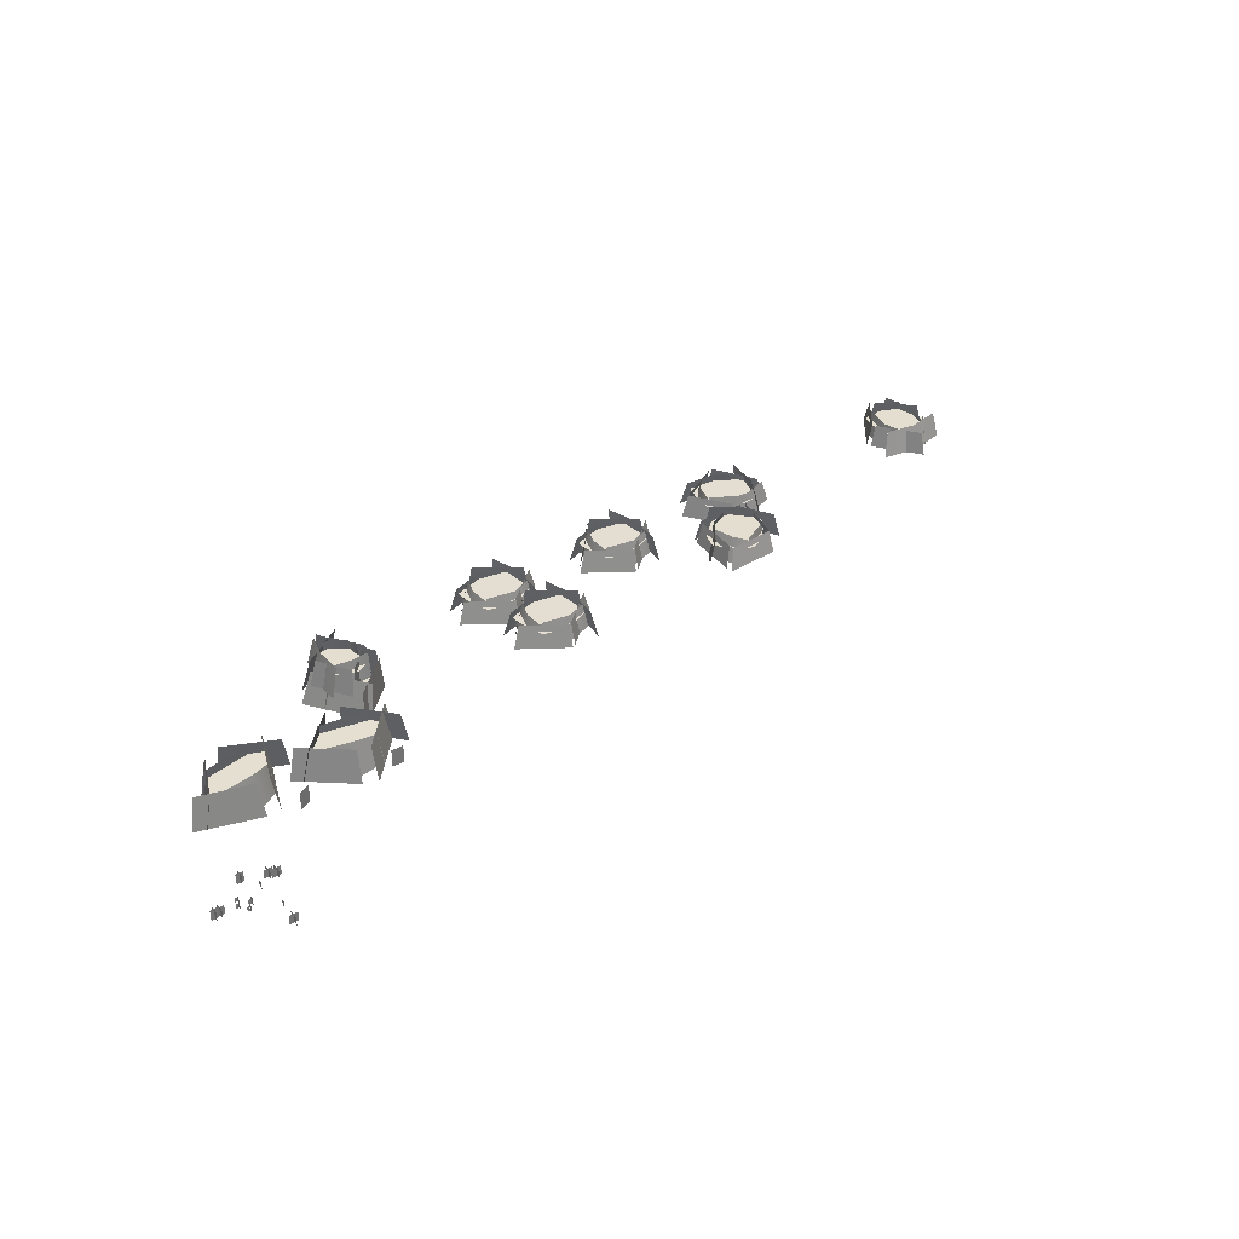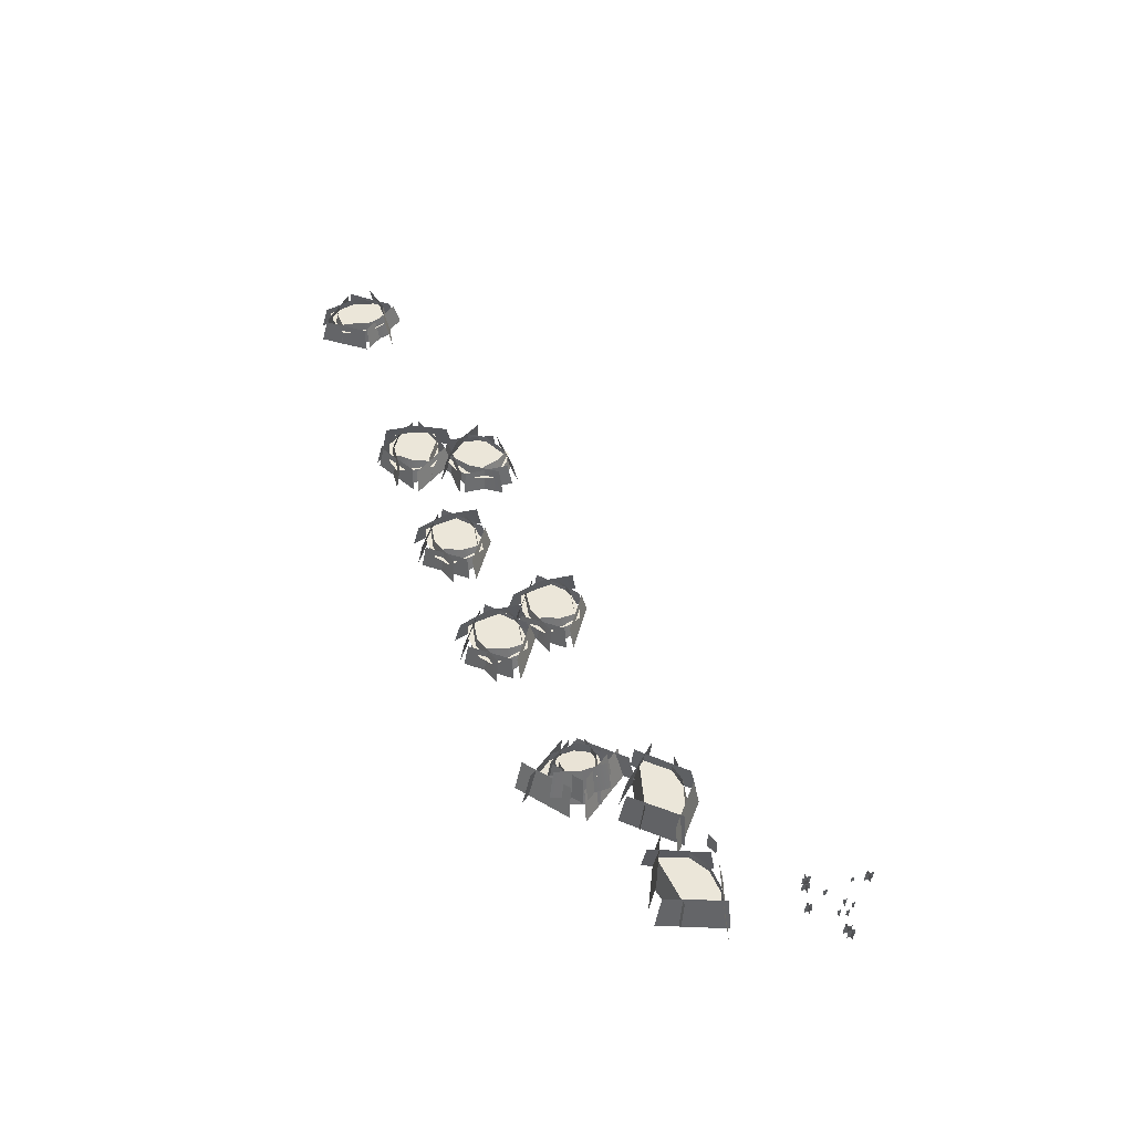
<metadata>
{"format":"obj","ext":"obj","renderer":"f3d","projection":"perspective","resolution":1024,"background":"white","views":[{"elev":36.6,"azim":-37.0,"up":"+Y"},{"elev":47.6,"azim":-110.0,"up":"+Y"}]}
</metadata>
<code>
g C1_foliage01_geo
v 2.461 4.228 -216
v 1.904 1.905 -216
v 3.063 4.228 -217.6
v 2.536 1.905 -218
v 2.774 3.876 -214.6
v 2.364 1.905 -214.4
v 2.338 1.905 -214.3
v 2.833 4.084 -214.6
v 5.284 4.084 -214.2
v 5.299 1.905 -213.8
v 6.93 4.084 -214.7
v 7.278 1.905 -214.4
v 1.054 1.905 -217.5
v 1.609 4.084 -217.2
v 4.429 4.084 -218.1
v 4.374 1.905 -218.6
v 6.769 3.73 -217.7
v 7.043 1.905 -218
v 7.199 1.804 -212.9
v 6.711 1.905 -219.4
v 6.738 4.228 -213.4
v 6.32 4.228 -219
v 7.069 4.228 -216.2
v 7.585 1.905 -216.2
v 6.775 3.317 -218.2
v 5.427 3.317 -218.6
v 3.234 3.317 -218.4
v 2.01 3.349 -217.6
v 1.956 3.349 -217
v 2.201 3.349 -215.3
v 2.658 3.349 -214.2
v 3.687 3.349 -213.9
v 5.852 3.349 -214.1
v 6.94 3.349 -214.5
v 7.118 3.349 -215.2
v 6.948 3.349 -217.1
v 4.931 1.905 -213
v 4.895 3.903 -213.5
v 8.718 1.905 -216.2
v 8.14 3.903 -216.2
v 0.7024 1.905 -215.5
v 1.272 3.903 -215.6
v 4.592 1.905 -212.8
v 4.605 3.903 -213.3
v 1.002 1.905 -216
v 1.533 3.903 -216
v 4.005 1.905 -219.5
v 4.102 3.903 -219
v 4.376 1.905 -219.7
v 4.42 3.903 -219.2
v 8.406 1.905 -216.7
v 7.873 3.903 -216.6
v -22.37 2.915 -208.1
v -22.19 -0.1542 -207.6
v -24.56 2.789 -208
v -24.59 -0.1542 -207.4
v -20.63 2.479 -209
v -20.23 -0.1542 -208.7
v -24.71 1.632 -211.2
v -25.98 1.636 -208.4
v -24.37 1.675 -207.8
v -22.29 1.685 -207.9
v -20.5 1.574 -208.9
v -20.83 1.679 -211.8
v -20.99 -0.3976 -206.8
v -21.32 2.679 -207.4
v -18.84 -0.1542 -212.3
v -19.48 2.922 -212.1
v -22.28 -0.1542 -206.7
v -22.43 2.789 -207.2
v -27.52 -0.1542 -208.4
v -26.98 2.789 -208.7
v -19.64 1.678 -211.3
v -20.81 2.789 -211.6
v -20.71 -0.1542 -212.1
v -24.9 2.469 -211.1
v -25.21 -0.1542 -211.4
v -24.2 -0.3976 -213.2
v -23.95 2.679 -212.6
v -26.6 -0.1542 -207.8
v -25.95 2.922 -207.9
v -22.89 -0.1542 -213.2
v -22.83 2.789 -212.6
v -17.95 -0.1542 -210.8
v -18.53 2.789 -210.6
v -18.74 1.186 -206.5
v -18.74 -0.4231 -206.5
v -19.73 1.186 -206.1
v -19.73 -0.4231 -206.1
v -14.28 2.915 -206.9
v -14.3 -0.1542 -206.4
v -16.37 2.789 -207.6
v -16.6 -0.1542 -207.1
v -12.33 2.479 -207.1
v -12.06 -0.1542 -206.7
v -15.28 1.632 -210.7
v -17.53 1.636 -208.5
v -16.25 1.675 -207.4
v -14.28 1.685 -206.7
v -12.24 1.574 -207
v -11.47 1.679 -209.8
v -13.48 -0.3976 -205.2
v -13.57 2.679 -205.9
v -9.453 -0.1542 -209.4
v -10.11 2.922 -209.5
v -14.74 -0.1542 -205.5
v -14.67 2.789 -206.1
v -18.95 -0.1542 -209.1
v -18.33 2.789 -209.2
v -10.56 1.678 -208.8
v -11.52 2.789 -209.6
v -11.24 -0.1542 -210
v -15.5 2.469 -210.6
v -15.67 -0.1542 -211.1
v -14.06 -0.3976 -212.3
v -14.06 2.679 -211.7
v -18.31 -0.1542 -208.2
v -17.66 2.922 -208.1
v -12.85 -0.1542 -211.9
v -13.01 2.789 -211.3
v -9.188 -0.1542 -207.7
v -9.803 2.789 -207.7
v -10.68 1.186 -206.1
v -10.68 -0.4231 -206.1
v -11.74 1.186 -206.1
v -11.74 -0.4231 -206.1
v 49.28 4.218 -218
v 49.3 1.895 -218.6
v 50.83 4.218 -217.3
v 51.21 1.895 -217.8
v 47.82 3.866 -217.8
v 47.62 1.895 -218.2
v 47.59 1.895 -218.2
v 47.86 4.074 -217.7
v 47.21 4.074 -215.3
v 46.82 1.895 -215.3
v 47.64 4.074 -213.6
v 47.33 1.895 -213.3
v 50.87 1.895 -219.3
v 50.52 4.074 -218.8
v 51.18 4.074 -215.9
v 51.66 1.895 -215.9
v 50.62 3.721 -213.6
v 50.94 1.895 -213.3
v 45.82 1.895 -213.5
v 52.36 1.895 -213.5
v 46.32 4.218 -213.9
v 51.93 4.218 -213.9
v 49.12 4.218 -213.4
v 49.09 1.895 -212.9
v 51.08 3.308 -213.5
v 51.62 3.308 -214.8
v 51.62 3.308 -217
v 50.9 3.339 -218.3
v 50.28 3.339 -218.4
v 48.53 3.339 -218.3
v 47.39 3.339 -217.9
v 47.06 3.339 -216.9
v 47.05 3.339 -214.8
v 47.45 3.339 -213.6
v 48.14 3.339 -213.4
v 50.05 3.339 -213.4
v 46.09 1.895 -215.8
v 46.55 3.893 -215.8
v 48.99 1.895 -211.7
v 49.04 3.893 -212.3
v 48.89 1.895 -219.8
v 48.95 3.893 -219.2
v 45.93 1.895 -216.1
v 46.42 3.893 -216.1
v 49.38 1.895 -219.5
v 49.32 3.893 -218.9
v 52.6 1.895 -216.2
v 52.13 3.893 -216.1
v 52.83 1.895 -215.8
v 52.33 3.893 -215.8
v 49.51 1.895 -212
v 49.48 3.893 -212.6
v 26.88 4.239 -216.9
v 26.35 1.916 -217.1
v 28.05 4.239 -218.2
v 27.69 1.916 -218.7
v 26.61 3.887 -215.5
v 26.14 1.916 -215.4
v 26.1 1.916 -215.4
v 26.68 4.095 -215.5
v 28.76 4.095 -214.1
v 28.63 1.916 -213.7
v 30.49 4.095 -214
v 30.71 1.916 -213.6
v 26.15 1.916 -218.8
v 26.54 4.095 -218.3
v 29.48 4.095 -218
v 29.61 1.916 -218.5
v 31.49 3.741 -216.8
v 31.87 1.916 -217
v 30.05 1.815 -212.2
v 32.11 1.916 -218.4
v 29.8 4.239 -212.8
v 31.57 4.239 -218.1
v 31.2 4.239 -215.3
v 31.68 1.916 -215.1
v 31.68 3.328 -217.2
v 30.6 3.328 -218.1
v 28.51 3.328 -218.8
v 27.07 3.359 -218.6
v 26.78 3.359 -218
v 26.34 3.359 -216.3
v 26.33 3.359 -215.1
v 27.19 3.359 -214.5
v 29.24 3.359 -213.8
v 30.43 3.359 -213.8
v 30.87 3.359 -214.4
v 31.44 3.359 -216.2
v 27.99 1.916 -213.2
v 28.14 3.914 -213.6
v 32.72 1.916 -214.7
v 32.19 3.914 -214.9
v 25.05 1.916 -217.1
v 25.61 3.914 -217
v 27.61 1.916 -213.1
v 27.81 3.914 -213.6
v 25.52 1.916 -217.5
v 26.01 3.914 -217.2
v 29.62 1.916 -219.5
v 29.54 3.914 -219
v 30.07 1.916 -219.6
v 29.91 3.914 -219.1
v 32.62 1.916 -215.2
v 32.1 3.914 -215.4
v 14.6 4.228 -216
v 14.04 1.905 -216
v 15.2 4.228 -217.6
v 14.68 1.905 -218
v 14.92 3.876 -214.6
v 14.51 1.905 -214.4
v 14.48 1.905 -214.3
v 14.97 4.084 -214.6
v 17.43 4.084 -214.2
v 17.44 1.905 -213.8
v 19.07 4.084 -214.7
v 19.42 1.905 -214.4
v 13.19 1.905 -217.5
v 13.75 4.084 -217.2
v 16.57 4.084 -218.1
v 16.52 1.905 -218.6
v 18.91 3.73 -217.7
v 19.18 1.905 -218
v 19.34 1.804 -212.9
v 18.85 1.905 -219.4
v 18.88 4.228 -213.4
v 18.46 4.228 -219
v 19.21 4.228 -216.2
v 19.73 1.905 -216.2
v 18.92 3.317 -218.2
v 17.57 3.317 -218.6
v 15.37 3.317 -218.4
v 14.15 3.349 -217.6
v 14.1 3.349 -217
v 14.34 3.349 -215.3
v 14.8 3.349 -214.2
v 15.83 3.349 -213.9
v 17.99 3.349 -214.1
v 19.08 3.349 -214.5
v 19.26 3.349 -215.2
v 19.09 3.349 -217.1
v 17.07 1.905 -213
v 17.04 3.903 -213.5
v 20.86 1.905 -216.2
v 20.28 3.903 -216.2
v 12.84 1.905 -215.5
v 13.41 3.903 -215.6
v 16.73 1.905 -212.8
v 16.75 3.903 -213.3
v 13.14 1.905 -216
v 13.67 3.903 -216
v 16.15 1.905 -219.5
v 16.24 3.903 -219
v 16.52 1.905 -219.7
v 16.56 3.903 -219.2
v 20.55 1.905 -216.7
v 20.01 3.903 -216.6
v 4.144 4.228 -210.7
v 3.587 1.905 -210.7
v 4.747 4.228 -212.3
v 4.22 1.905 -212.6
v 4.458 3.876 -209.3
v 4.048 1.905 -209
v 4.022 1.905 -209
v 4.517 4.084 -209.3
v 6.968 4.084 -208.8
v 6.982 1.905 -208.4
v 8.614 4.084 -209.4
v 8.962 1.905 -209.1
v 2.737 1.905 -212.2
v 3.292 4.084 -211.9
v 6.113 4.084 -212.7
v 6.058 1.905 -213.2
v 8.453 3.73 -212.4
v 8.727 1.905 -212.7
v 8.883 1.804 -207.6
v 8.395 1.905 -214.1
v 8.422 4.228 -208
v 8.004 4.228 -213.6
v 8.752 4.228 -210.9
v 9.269 1.905 -210.9
v 8.459 3.317 -212.8
v 7.111 3.317 -213.3
v 4.917 3.317 -213.1
v 3.694 3.349 -212.3
v 3.64 3.349 -211.7
v 3.885 3.349 -209.9
v 4.342 3.349 -208.8
v 5.371 3.349 -208.6
v 7.536 3.349 -208.7
v 8.624 3.349 -209.2
v 8.802 3.349 -209.9
v 8.631 3.349 -211.8
v 6.615 1.905 -207.7
v 6.579 3.903 -208.1
v 10.4 1.905 -210.9
v 9.824 3.903 -210.9
v 2.386 1.905 -210.2
v 2.956 3.903 -210.3
v 6.276 1.905 -207.5
v 6.289 3.903 -208
v 2.686 1.905 -210.7
v 3.217 3.903 -210.7
v 5.689 1.905 -214.1
v 5.786 3.903 -213.7
v 6.06 1.905 -214.4
v 6.104 3.903 -213.9
v 10.09 1.905 -211.4
v 9.557 3.903 -211.3
v 24.29 4.228 -209.5
v 23.86 1.905 -209.1
v 23.83 4.228 -211.1
v 23.21 1.905 -211.1
v 25.4 3.876 -208.5
v 25.21 1.905 -208.1
v 25.21 1.905 -208
v 25.42 4.084 -208.6
v 27.68 4.084 -209.6
v 27.92 1.905 -209.3
v 28.67 4.084 -211.1
v 29.12 1.905 -211
v 22.28 1.905 -209.8
v 22.91 4.084 -209.9
v 24.66 4.084 -212.3
v 24.33 1.905 -212.6
v 26.77 3.73 -213.4
v 26.79 1.905 -213.8
v 29.96 1.804 -209.8
v 25.69 1.905 -214.7
v 29.31 4.228 -209.9
v 25.65 4.228 -214.1
v 27.89 4.228 -212.4
v 28.3 1.905 -212.7
v 26.5 3.317 -213.7
v 25.16 3.317 -213.3
v 23.49 3.317 -211.9
v 22.99 3.349 -210.5
v 23.32 3.349 -209.9
v 24.55 3.349 -208.7
v 25.57 3.349 -208.1
v 26.55 3.349 -208.5
v 28.2 3.349 -209.9
v 28.79 3.349 -210.9
v 28.52 3.349 -211.6
v 27.25 3.349 -213
v 28.07 1.905 -208.5
v 27.77 3.903 -208.9
v 29.22 1.905 -213.3
v 28.76 3.903 -213
v 23.19 1.905 -208
v 23.59 3.903 -208.4
v 27.91 1.905 -208.2
v 27.63 3.903 -208.6
v 23.13 1.905 -208.6
v 23.56 3.903 -208.9
v 23.49 1.905 -213.2
v 23.85 3.903 -212.8
v 23.64 1.905 -213.6
v 23.97 3.903 -213.2
v 28.68 1.905 -213.5
v 28.29 3.903 -213.2
v -30.43 0.8402 -199.1
v -30.43 -0.1184 -199.1
v -30.43 0.8402 -199.8
v -30.43 -0.1184 -199.8
v -30.11 0.8402 -199.5
v -30.11 -0.1184 -199.5
v -30.74 0.8402 -199.5
v -30.74 -0.1184 -199.5
v -29.97 0.6802 -199.2
v -29.97 -0.138 -199.2
v -29.97 0.6802 -199.9
v -29.97 -0.138 -199.9
v -30.35 0.6802 -199.5
v -30.35 -0.138 -199.5
v -29.6 0.6802 -199.5
v -29.6 -0.138 -199.5
v -28.73 0.8281 -198.8
v -28.73 0.2881 -198.8
v -28.73 0.8281 -199.1
v -28.73 0.2881 -199.1
v -27.81 0.9262 -198.6
v -27.81 0.2881 -198.6
v -27.81 0.9262 -198.9
v -27.81 0.2881 -198.9
v -28.49 0.8069 -199.5
v -28.49 0.2881 -199.5
v -28.49 0.8069 -199.7
v -28.49 0.2881 -199.7
v -28.22 0.8069 -198.1
v -28.22 0.2881 -198.1
v -28.22 0.8069 -198.4
v -28.22 0.2881 -198.4
v -28.25 0.7015 -198.3
v -28.25 0.2881 -198.3
v -28.45 0.7015 -198.3
v -28.45 0.2881 -198.3
v -27.81 0.7966 -198.8
v -27.81 0.2881 -198.8
v -28.07 0.7966 -198.8
v -28.07 0.2881 -198.8
v -28.75 0.7184 -199
v -28.75 0.2881 -199
v -28.97 0.7184 -199
v -28.97 0.2881 -199
v -28.51 0.7015 -199.7
v -28.51 0.2881 -199.7
v -28.72 0.7015 -199.7
v -28.72 0.2881 -199.7
v -26.55 0.9513 -199.7
v -26.55 0.3131 -199.7
v -26.55 0.9513 -200
v -26.55 0.3131 -200
v -26.17 0.6802 -195.5
v -26.17 -0.138 -195.5
v -26.17 0.6802 -196.2
v -26.17 -0.138 -196.2
v -26.55 0.6802 -195.9
v -26.55 -0.138 -195.9
v -25.8 0.6802 -195.9
v -25.8 -0.138 -195.9
v -25.35 0.6802 -200.6
v -25.35 -0.138 -200.6
v -25.35 0.6802 -201.3
v -25.35 -0.138 -201.3
v -25.73 0.6802 -200.9
v -25.73 -0.138 -200.9
v -24.98 0.6802 -200.9
v -24.98 -0.138 -200.9
v -24.83 0.6802 -200.3
v -24.83 -0.138 -200.3
v -24.83 0.6802 -201
v -24.83 -0.138 -201
v -25.2 0.6802 -200.7
v -25.2 -0.138 -200.7
v -24.45 0.6802 -200.7
v -24.45 -0.138 -200.7
v -27.26 0.8402 -201.3
v -27.26 -0.1184 -201.3
v -27.26 0.8402 -201.9
v -27.26 -0.1184 -201.9
v -26.95 0.8402 -201.6
v -26.95 -0.1184 -201.6
v -27.58 0.8402 -201.6
v -27.58 -0.1184 -201.6
v -26.16 0.8226 -197.2
v -26.16 0.3038 -197.2
v -26.16 0.8226 -197.4
v -26.16 0.3038 -197.4
v -9.415 5.111 -214.4
v -9.318 2.402 -214.5
v -10.03 5.126 -213.3
v -10 2.413 -213.1
v -9.447 4.751 -215.6
v -9.374 2.46 -215.8
v -9.352 2.458 -215.8
v -9.468 4.994 -215.6
v -10.96 5.166 -216.2
v -11.16 2.666 -216.6
v -12.09 5.268 -216
v -12.51 2.789 -216.4
v -8.993 2.321 -213.2
v -9.058 4.87 -213.4
v -10.98 5.046 -213.1
v -11.25 2.528 -212.9
v -12.45 4.803 -213.8
v -12.88 2.716 -213.6
v -12.24 2.808 -217.6
v -12.87 2.671 -212.5
v -11.76 5.442 -217
v -12.29 5.324 -212.7
v -12.37 5.418 -214.9
v -12.96 2.781 -215.1
v -12.57 4.32 -213.4
v -11.77 4.223 -212.9
v -10.35 4.078 -212.7
v -9.455 4.044 -213.2
v -9.33 4.05 -213.7
v -9.237 4.095 -215
v -9.37 4.143 -215.9
v -9.987 4.217 -216.3
v -11.39 4.36 -216.4
v -12.15 4.425 -216.2
v -12.36 4.426 -215.7
v -12.53 4.384 -214.2
v -10.81 2.654 -217.2
v -10.63 4.942 -216.7
v -13.68 2.858 -215.2
v -13.09 5.117 -215.1
v -8.481 2.329 -214.7
v -8.634 4.664 -214.6
v -10.57 2.634 -217.3
v -10.43 4.925 -216.8
v -8.746 2.341 -214.3
v -8.857 4.675 -214.3
v -11.15 2.488 -212.1
v -10.92 4.8 -212.4
v -11.42 2.509 -212
v -11.16 4.818 -212.3
v -13.55 2.829 -214.8
v -12.98 5.092 -214.7
v -8.653 3.852 -214.2
v -8.433 0.7558 -214.2
v -9.592 3.74 -212.2
v -9.438 0.7677 -212.1
v -8.643 3.492 -216.2
v -8.472 0.8481 -216.5
v -12.62 2.933 -213.7
v -10.74 2.657 -211.2
v -9.478 2.617 -212.4
v -8.565 2.611 -214.2
v -8.584 2.583 -216.3
v -11.24 2.99 -217.4
v -10.21 2.92 -218.2
v -7.206 0.4189 -214.9
v -7.57 3.533 -214.8
v -10.85 1.194 -219.4
v -10.69 4.232 -218.6
v -7.652 0.6583 -213.7
v -7.929 3.637 -213.7
v -11.69 0.9047 -210
v -11.39 3.846 -210.5
v -10.96 4.071 -217.2
v -11.64 1.204 -217.7
v -12.51 3.752 -213.4
v -13.21 1.19 -213.4
v -14.29 1.12 -215.2
v -13.34 4.103 -215
v -10.76 0.8349 -210.5
v -10.24 3.888 -211
v -13.63 1.345 -216.3
v -12.81 4.202 -216
v -9.124 1.028 -219.4
v -8.932 3.932 -218.7
g C1_foliage01_geo_0
f 2 6 5
f 1 2 5
f 4 2 1
f 3 4 1
f 9 12 11
f 10 12 9
f 8 10 9
f 7 10 8
f 16 18 17
f 15 16 17
f 13 16 15
f 14 13 15
f 23 21 19
f 24 23 19
f 22 23 24
f 20 22 24
f 35 30 31
f 29 30 35
f 36 29 35
f 28 29 36
f 25 28 36
f 27 28 25
f 26 27 25
f 31 34 35
f 33 34 31
f 32 33 31
f 38 39 40
f 37 39 38
f 44 41 43
f 42 41 44
f 46 47 45
f 48 47 46
f 52 49 50
f 51 49 52
f 54 58 57
f 53 54 57
f 56 54 53
f 55 56 53
f 59 73 64
f 63 73 59
f 60 63 59
f 62 63 60
f 61 62 60
f 68 65 67
f 66 65 68
f 70 71 69
f 72 71 70
f 76 75 77
f 74 75 76
f 81 78 80
f 79 78 81
f 83 84 82
f 85 84 83
f 86 89 87
f 88 89 86
f 91 95 94
f 90 91 94
f 93 91 90
f 92 93 90
f 97 101 96
f 110 101 97
f 100 110 97
f 100 98 99
f 97 98 100
f 105 102 104
f 103 102 105
f 107 108 106
f 109 108 107
f 113 112 114
f 111 112 113
f 118 115 117
f 116 115 118
f 120 121 119
f 122 121 120
f 123 126 124
f 125 126 123
f 128 132 131
f 127 128 131
f 130 128 127
f 129 130 127
f 135 138 137
f 136 138 135
f 134 136 135
f 133 136 134
f 142 144 143
f 141 142 143
f 139 142 141
f 140 139 141
f 149 147 145
f 150 149 145
f 148 149 150
f 146 148 150
f 153 157 158
f 156 157 153
f 154 156 153
f 155 156 154
f 151 161 162
f 160 161 151
f 159 160 151
f 164 165 166
f 163 165 164
f 170 167 169
f 168 167 170
f 172 173 171
f 174 173 172
f 178 175 176
f 177 175 178
f 180 184 183
f 179 180 183
f 182 180 179
f 181 182 179
f 187 190 189
f 188 190 187
f 186 188 187
f 185 188 186
f 194 196 195
f 193 194 195
f 191 194 193
f 192 191 193
f 201 199 197
f 202 201 197
f 200 201 202
f 198 200 202
f 213 210 211
f 209 210 213
f 214 209 213
f 208 209 214
f 203 208 214
f 207 208 203
f 204 207 203
f 206 207 204
f 205 206 204
f 212 213 211
f 216 217 218
f 215 217 216
f 222 219 221
f 220 219 222
f 224 225 223
f 226 225 224
f 230 227 228
f 229 227 230
f 232 236 235
f 231 232 235
f 234 232 231
f 233 234 231
f 239 242 241
f 240 242 239
f 238 240 239
f 237 240 238
f 246 248 247
f 245 246 247
f 243 246 245
f 244 243 245
f 253 251 249
f 254 253 249
f 252 253 254
f 250 252 254
f 265 260 261
f 259 260 265
f 266 259 265
f 258 259 266
f 255 258 266
f 257 258 255
f 256 257 255
f 261 264 265
f 263 264 261
f 262 263 261
f 268 269 270
f 267 269 268
f 274 271 273
f 272 271 274
f 276 277 275
f 278 277 276
f 282 279 280
f 281 279 282
f 284 288 287
f 283 284 287
f 286 284 283
f 285 286 283
f 291 294 293
f 292 294 291
f 290 292 291
f 289 292 290
f 298 300 299
f 297 298 299
f 295 298 297
f 296 295 297
f 305 303 301
f 306 305 301
f 304 305 306
f 302 304 306
f 317 312 313
f 311 312 317
f 318 311 317
f 310 311 318
f 307 310 318
f 309 310 307
f 308 309 307
f 313 316 317
f 315 316 313
f 314 315 313
f 320 321 322
f 319 321 320
f 326 323 325
f 324 323 326
f 328 329 327
f 330 329 328
f 334 331 332
f 333 331 334
f 336 340 339
f 335 336 339
f 338 336 335
f 337 338 335
f 343 346 345
f 344 346 343
f 342 344 343
f 341 344 342
f 350 352 351
f 349 350 351
f 347 350 349
f 348 347 349
f 357 355 353
f 358 357 353
f 356 357 358
f 354 356 358
f 362 367 368
f 369 362 368
f 361 362 369
f 370 361 369
f 360 361 370
f 359 360 370
f 367 362 363
f 364 367 363
f 366 367 364
f 365 366 364
f 372 373 374
f 371 373 372
f 378 375 377
f 376 375 378
f 380 381 379
f 382 381 380
f 386 383 384
f 385 383 386
f 387 390 388
f 389 390 387
f 391 394 392
f 393 394 391
f 395 398 396
f 397 398 395
f 399 402 400
f 401 402 399
f 403 406 404
f 405 406 403
f 407 410 408
f 409 410 407
f 413 412 414
f 411 412 413
f 417 416 418
f 415 416 417
f 421 420 422
f 419 420 421
f 423 426 424
f 425 426 423
f 427 430 428
f 429 430 427
f 433 432 434
f 431 432 433
f 435 438 436
f 437 438 435
f 439 442 440
f 441 442 439
f 443 446 444
f 445 446 443
f 447 450 448
f 449 450 447
f 451 454 452
f 453 454 451
f 455 458 456
f 457 458 455
f 459 462 460
f 461 462 459
f 463 466 464
f 465 466 463
f 467 470 468
f 469 470 467
f 473 472 474
f 471 472 473
f 476 480 479
f 475 476 479
f 478 476 475
f 477 478 475
f 483 486 485
f 484 486 483
f 482 484 483
f 481 484 482
f 490 492 491
f 489 490 491
f 487 490 489
f 488 487 489
f 497 495 493
f 498 497 493
f 496 497 498
f 494 496 498
f 502 500 501
f 499 500 502
f 503 499 502
f 510 499 503
f 504 510 503
f 509 510 504
f 505 509 504
f 508 509 505
f 506 508 505
f 507 508 506
f 512 513 514
f 511 513 512
f 518 515 517
f 516 515 518
f 520 521 519
f 522 521 520
f 526 523 524
f 525 523 526
f 528 532 531
f 527 528 531
f 530 528 527
f 529 530 527
f 533 535 536
f 537 533 536
f 538 533 537
f 539 538 537
f 534 535 533
f 543 540 542
f 541 540 543
f 545 546 544
f 547 546 545
f 550 549 551
f 548 549 550
f 555 552 554
f 553 552 555
f 557 558 556
f 559 558 557
f 152 159 151
f 158 159 152
f 153 158 152

</code>
